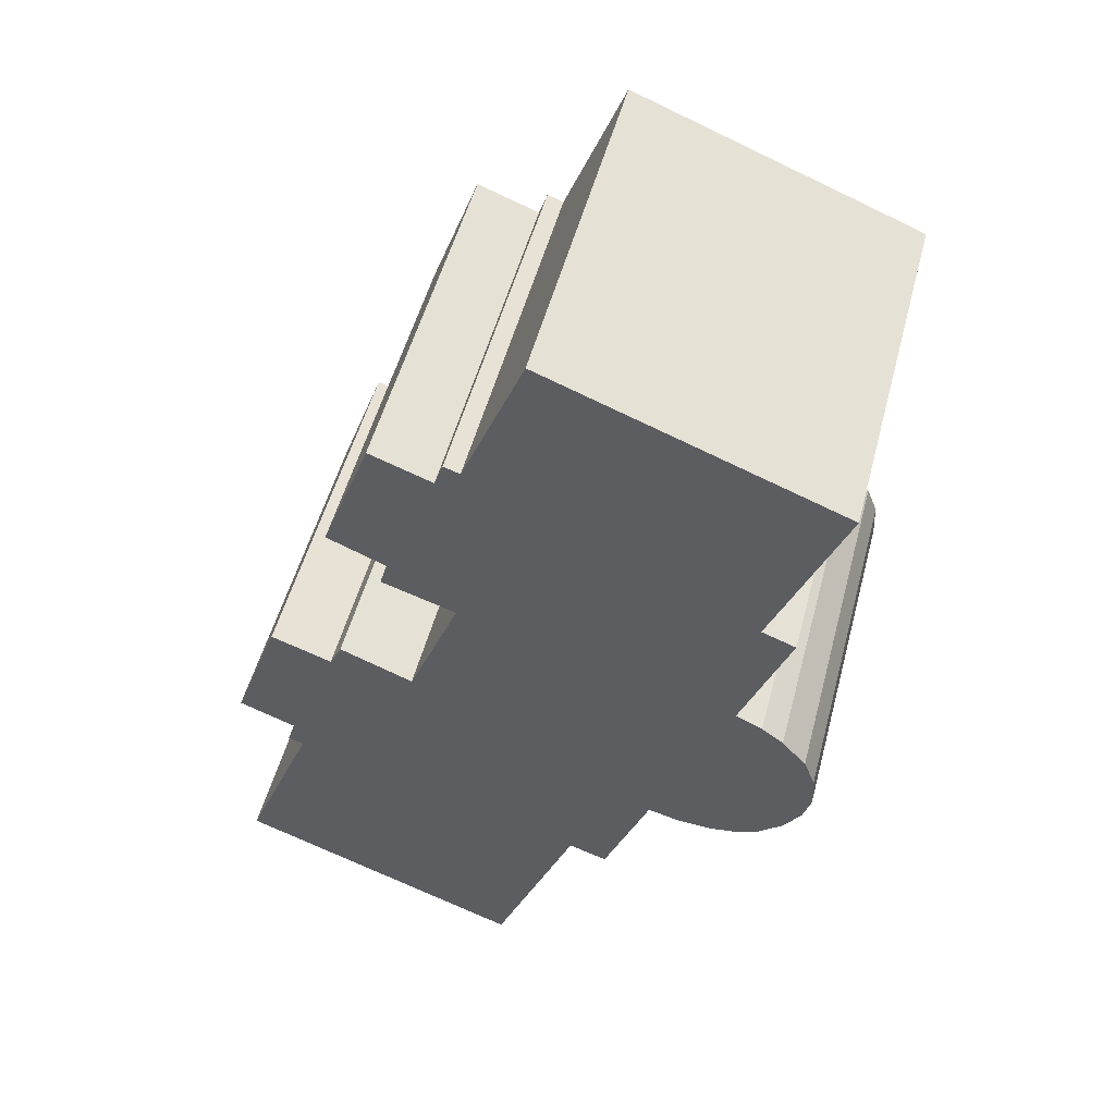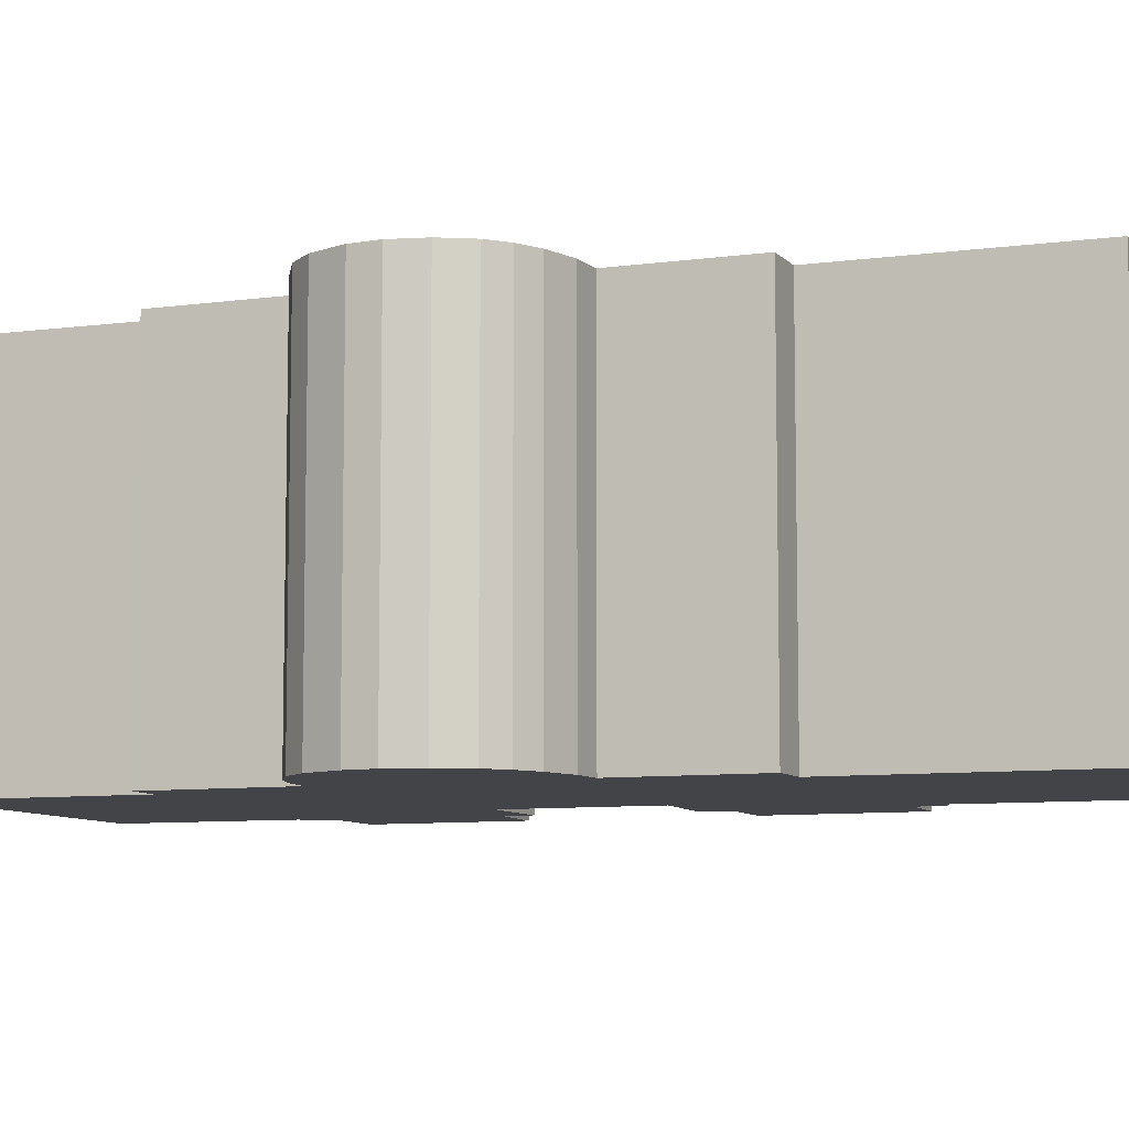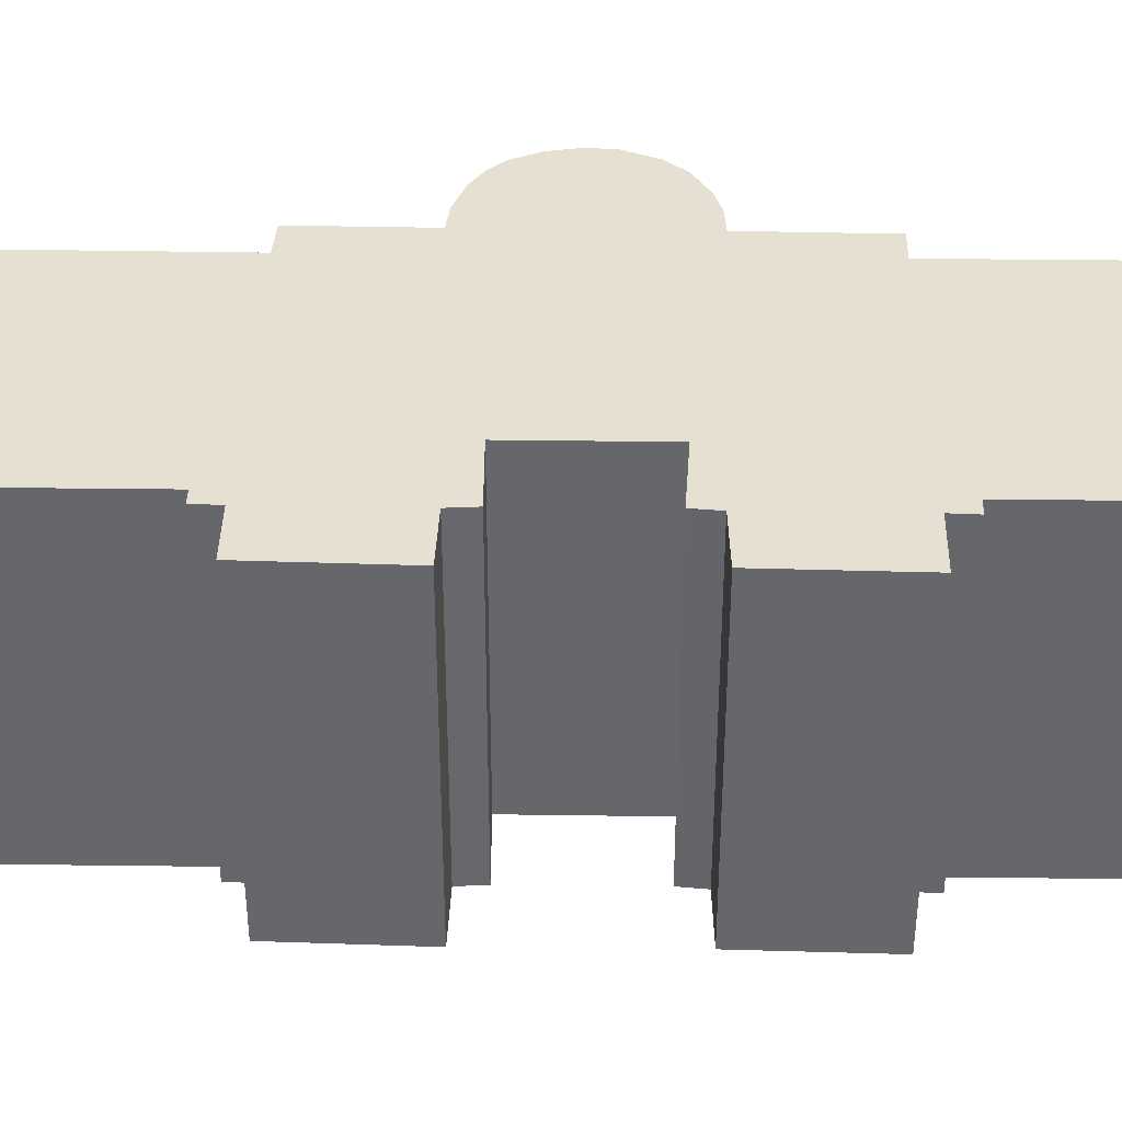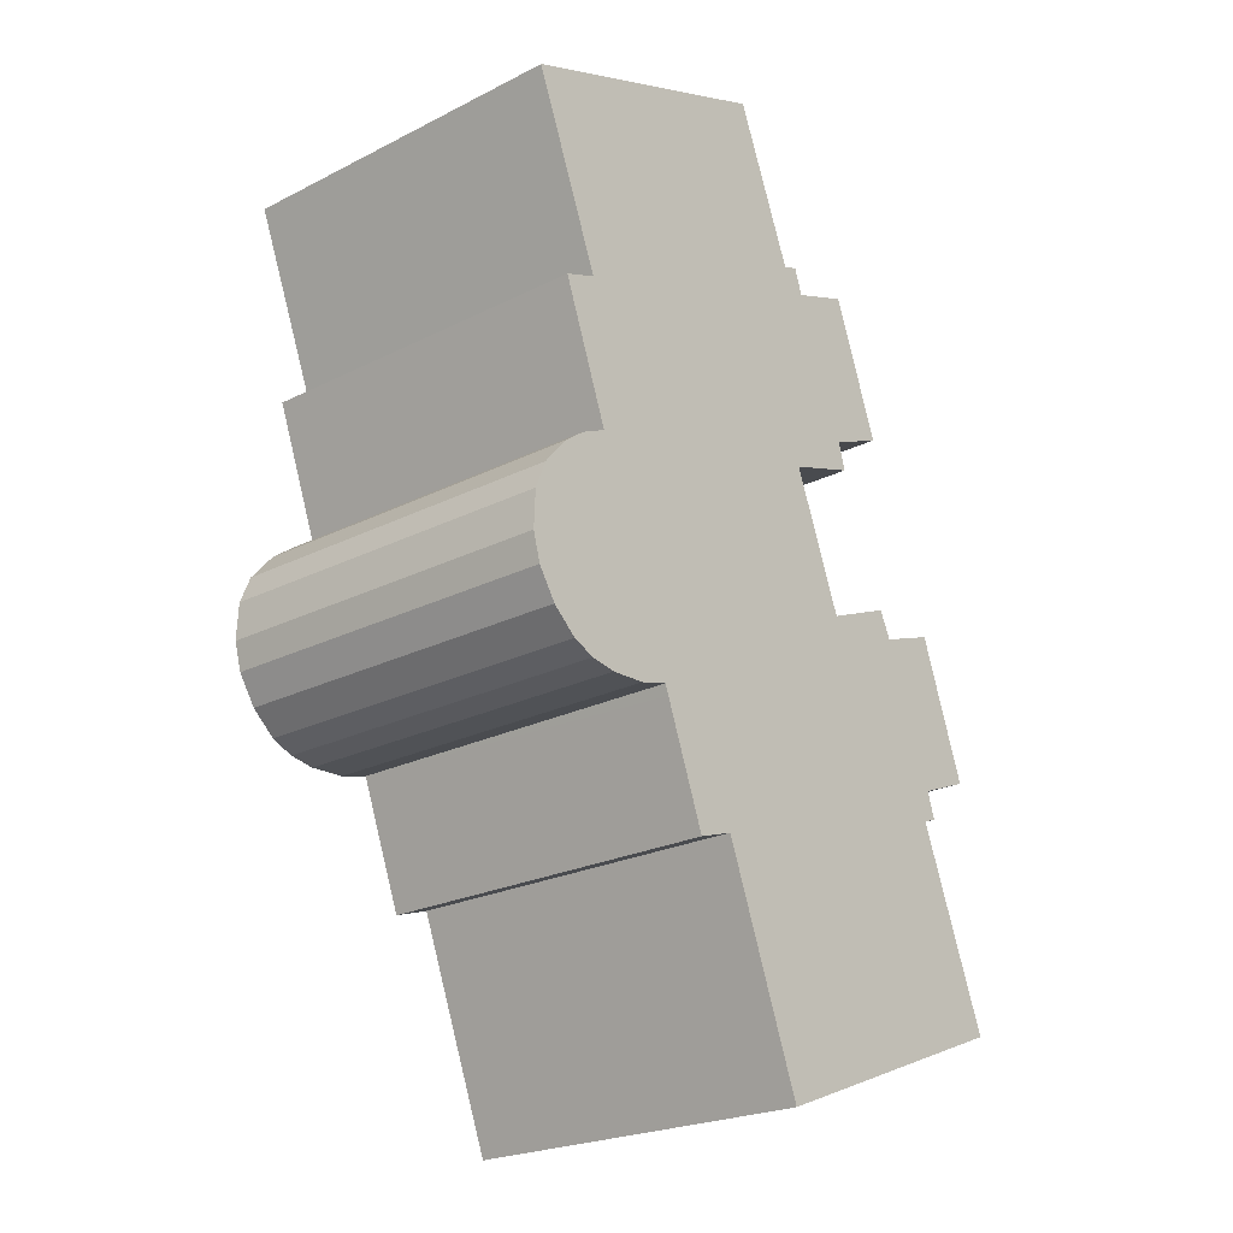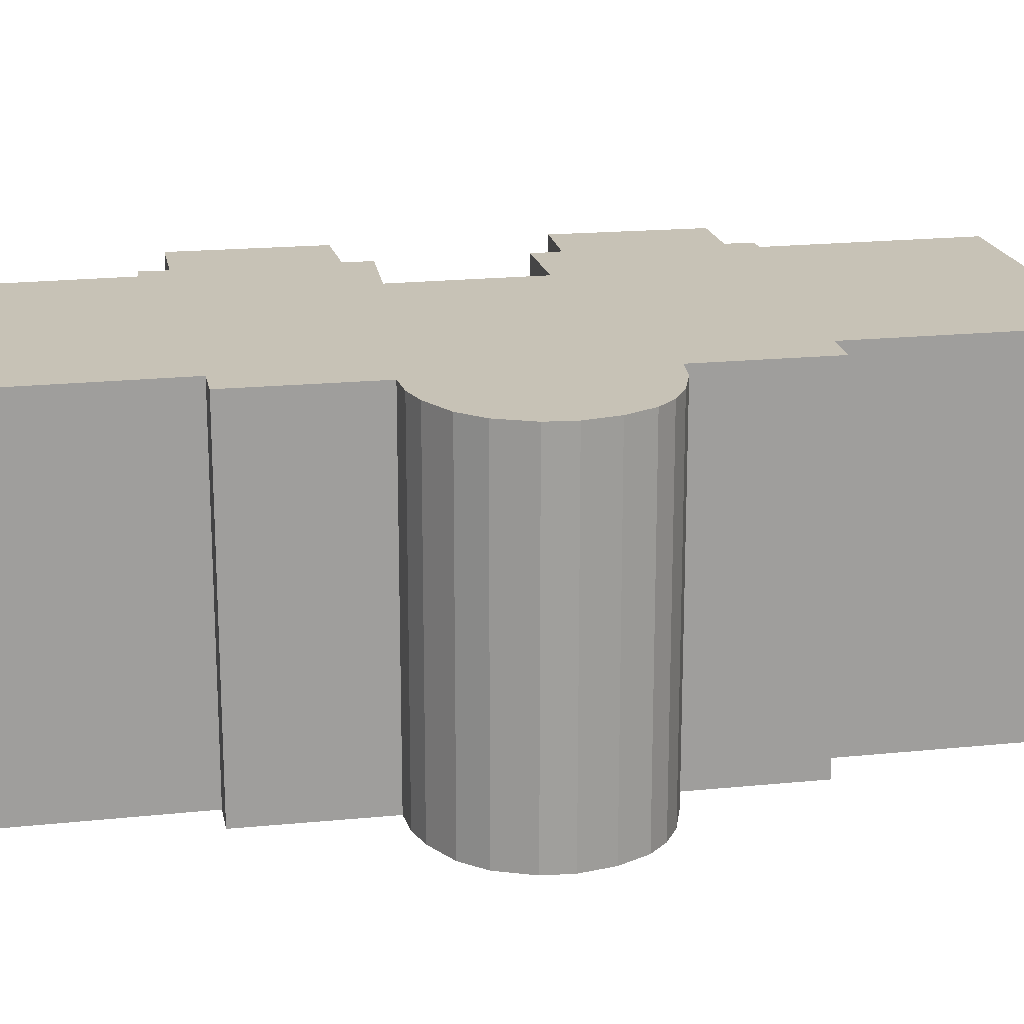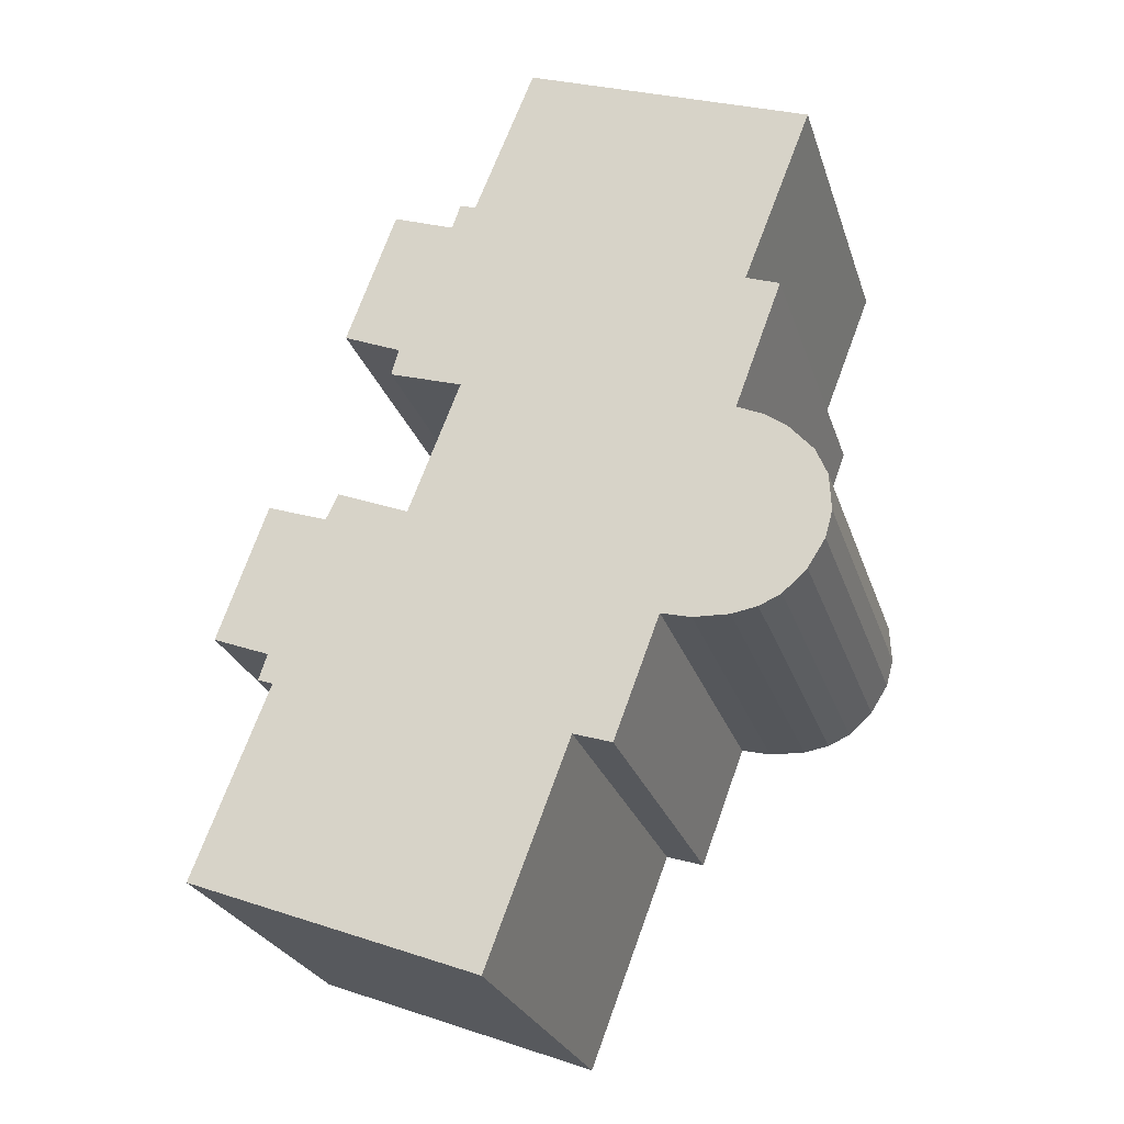
<metadata>
{"format":"obj","ext":"obj","renderer":"f3d","projection":"perspective","resolution":1024,"background":"white","views":[{"elev":52.3,"azim":14.8,"up":"+Z"},{"elev":-8.3,"azim":131.2,"up":"+Y"},{"elev":37.7,"azim":-67.9,"up":"+Y"},{"elev":-23.1,"azim":130.6,"up":"+Z"},{"elev":19.2,"azim":99.8,"up":"+Y"},{"elev":-26.3,"azim":16.3,"up":"+Z"}]}
</metadata>
<code>
v  7.413 9.847 19.37
v  6.727 9.847 18.81
v  6.966 9.847 19.52
v  5.251 9.847 14.99
v  5.042 9.847 14.24
v  7.091 9.847 13.57
v  9.099 9.847 23.62
v  16.64 9.847 20.73
v  5.661 9.847 9.858
v  15.47 9.847 11.28
v  12.56 9.847 5.947
v  14.73 9.847 11.62
v  13.38 9.847 5.729
v  15.56 9.847 11.21
v  13.49 9.847 5.724
v  16.07 9.847 10.83
v  14.38 9.847 5.684
v  16.73 9.847 10.05
v  15.09 9.847 5.807
v  17.05 9.847 9.272
v  15.71 9.847 6.08
v  16.38 9.847 6.686
v  17.09 9.847 8.23
v  16.88 9.847 7.472
v  16.06 9.847 15.21
v  10.25 9.847 2.929
v  15.13 9.847 15.56
v  11.31 9.847 2.58
v  12.46 9.847 5.67
v  3.269 9.847 9.967
v  0.279 9.847 6.762
v  1.628 9.847 10.55
v  1.853 9.847 6.145
v  3.305 9.847 9.954
v  3.646 9.847 10.68
v  1.621 9.847 5.423
v  2.044 9.847 5.27
v  0 9.847 6.03e-16
v  7.973 9.847 -3.067
v  17.07 9.847 20.56
v  16.69 9.847 19.59
v  6.592 9.847 18.86
v  3.639 9.847 15.67
v  5.012 9.847 19.45
v  5.159 9.847 15.03
v  15.09 -3.556e-16 5.807
v  14.38 -3.48e-16 5.684
v  13.38 -3.508e-16 5.729
v  13.49 -3.505e-16 5.724
v  12.56 -3.641e-16 5.947
v  11.31 -1.58e-16 2.58
v  10.25 -1.793e-16 2.929
v  7.973 1.878e-16 -3.067
v  0 0 0
v  2.044 -3.227e-16 5.27
v  1.621 -3.321e-16 5.423
v  1.853 -3.763e-16 6.145
v  0.279 -4.141e-16 6.762
v  7.091 -8.31e-16 13.57
v  5.042 -8.718e-16 14.24
v  12.46 -3.472e-16 5.67
v  17.07 -1.259e-15 20.56
v  15.13 -9.528e-16 15.56
v  16.69 -1.199e-15 19.59
v  16.06 -9.316e-16 15.21
v  14.73 -7.115e-16 11.62
v  16.73 -6.151e-16 10.05
v  17.05 -5.677e-16 9.272
v  17.09 -5.039e-16 8.23
v  16.88 -4.575e-16 7.472
v  1.628 -6.462e-16 10.55
v  5.661 -6.036e-16 9.858
v  5.251 -9.177e-16 14.99
v  3.639 -9.596e-16 15.67
v  5.012 -1.191e-15 19.45
v  6.727 -1.152e-15 18.81
v  6.966 -1.195e-15 19.52
v  7.413 -1.186e-15 19.37
v  9.099 -1.447e-15 23.62
v  3.305 -6.095e-16 9.954
v  3.269 -6.103e-16 9.967
v  3.646 -6.538e-16 10.68
v  6.592 -1.155e-15 18.86
v  16.64 -1.269e-15 20.73
v  5.159 -9.201e-16 15.03
v  15.47 -6.906e-16 11.28
v  16.07 -6.633e-16 10.83
v  15.56 -6.864e-16 11.21
v  16.38 -4.094e-16 6.686
v  15.71 -3.723e-16 6.08
g defaultobject
f 1 2 3
f 2 1 4
f 4 1 5
f 5 1 6
f 6 1 7
f 6 7 8
f 6 8 9
f 10 11 12
f 11 10 13
f 13 10 14
f 13 14 15
f 15 14 16
f 15 16 17
f 17 16 18
f 17 18 19
f 19 18 20
f 19 20 21
f 21 20 22
f 22 20 23
f 22 23 24
f 25 26 27
f 26 25 11
f 26 11 28
f 11 25 12
f 28 11 29
f 30 31 32
f 31 30 33
f 33 30 34
f 33 34 35
f 33 35 36
f 36 35 9
f 36 9 37
f 37 9 38
f 38 9 39
f 39 9 8
f 39 8 26
f 26 8 27
f 27 8 40
f 27 40 41
f 42 43 44
f 43 42 45
f 45 42 2
f 45 2 4
f 46 17 19
f 17 46 47
f 47 15 17
f 15 47 13
f 13 47 48
f 48 47 49
f 48 11 13
f 11 48 50
f 51 26 28
f 26 51 52
f 53 38 39
f 38 53 54
f 55 36 37
f 36 55 56
f 57 31 33
f 31 57 58
f 59 5 6
f 5 59 60
f 50 29 11
f 29 50 28
f 28 50 51
f 51 50 61
f 52 39 26
f 39 52 53
f 62 41 40
f 41 62 27
f 27 62 63
f 63 62 64
f 65 12 25
f 12 65 66
f 67 20 18
f 20 67 68
f 68 23 20
f 23 68 69
f 69 24 23
f 24 69 70
f 54 37 38
f 37 54 55
f 56 33 36
f 33 56 57
f 58 32 31
f 32 58 71
f 72 6 9
f 6 72 59
f 60 4 5
f 4 60 73
f 74 44 43
f 44 74 75
f 76 3 2
f 3 76 77
f 78 7 1
f 7 78 79
f 71 30 32
f 30 71 34
f 34 71 80
f 80 71 81
f 82 9 35
f 9 82 72
f 75 42 44
f 42 75 2
f 2 75 76
f 76 75 83
f 77 1 3
f 1 77 78
f 79 8 7
f 8 79 40
f 40 79 62
f 62 79 84
f 63 25 27
f 25 63 65
f 80 35 34
f 35 80 82
f 73 45 4
f 45 73 43
f 43 73 74
f 74 73 85
f 66 10 12
f 10 66 86
f 86 14 10
f 14 86 16
f 16 86 87
f 87 86 88
f 87 18 16
f 18 87 67
f 70 22 24
f 22 70 89
f 90 19 21
f 19 90 46
f 89 21 22
f 21 89 90
f 63 66 65
f 66 63 50
f 50 63 61
f 68 70 69
f 70 68 89
f 89 68 90
f 90 68 67
f 90 67 46
f 46 67 87
f 46 87 47
f 47 87 88
f 47 88 49
f 49 88 86
f 49 86 66
f 49 66 48
f 48 66 50
f 75 73 83
f 73 75 85
f 85 75 74
f 84 64 62
f 64 84 63
f 63 84 79
f 63 79 61
f 61 79 51
f 51 79 52
f 52 79 53
f 53 79 59
f 59 79 78
f 59 78 60
f 60 78 76
f 76 78 77
f 60 76 83
f 60 83 73
f 71 57 81
f 57 71 58
f 80 55 82
f 55 80 56
f 56 80 81
f 56 81 57
f 53 72 54
f 72 53 59
f 54 72 55
f 55 72 82

</code>
